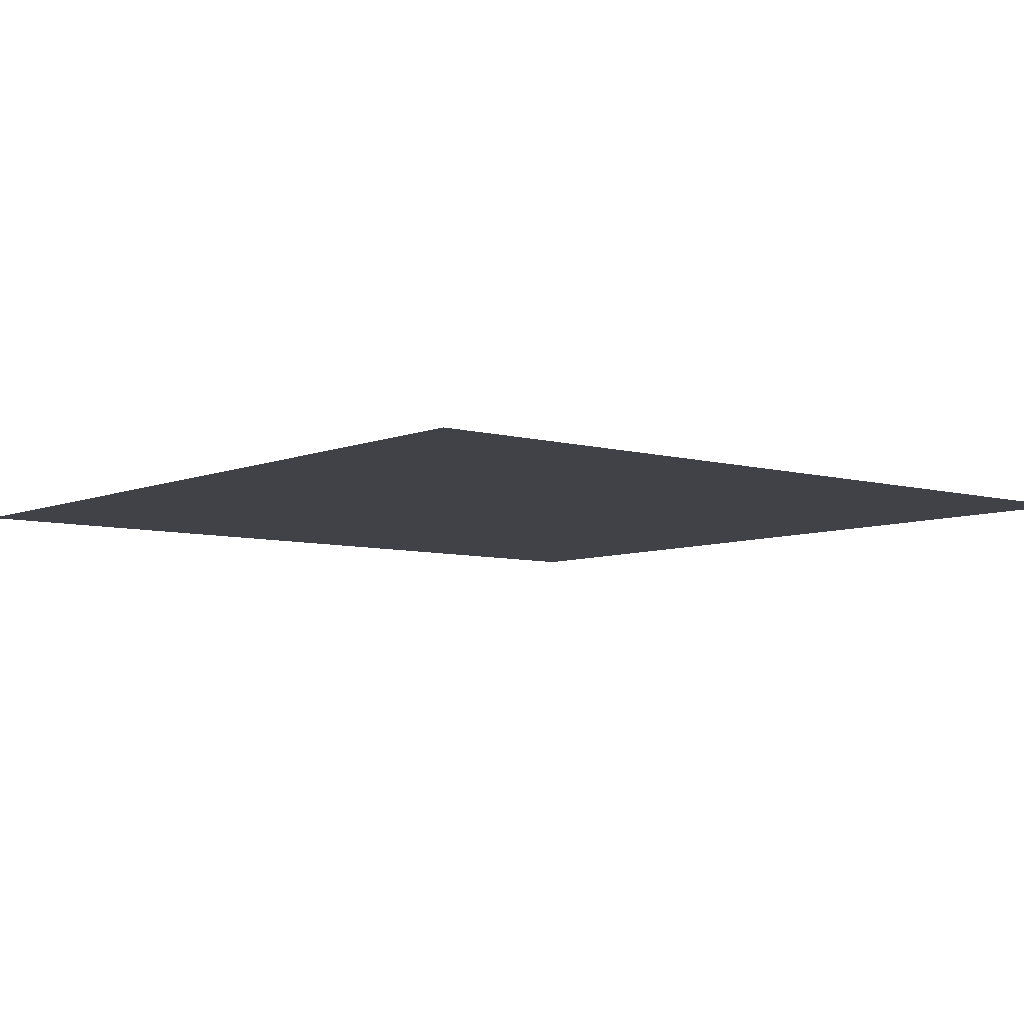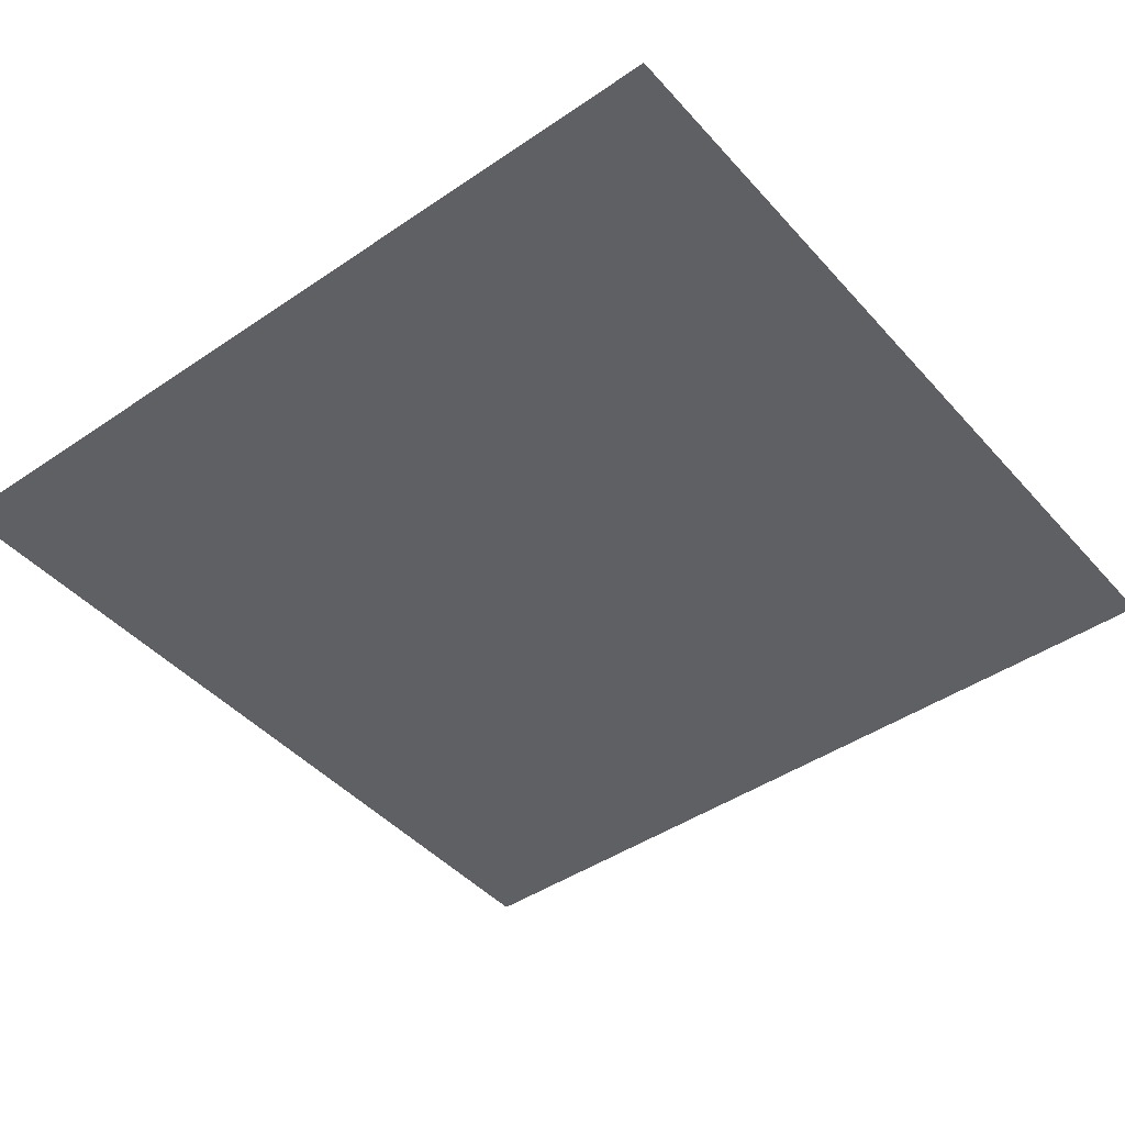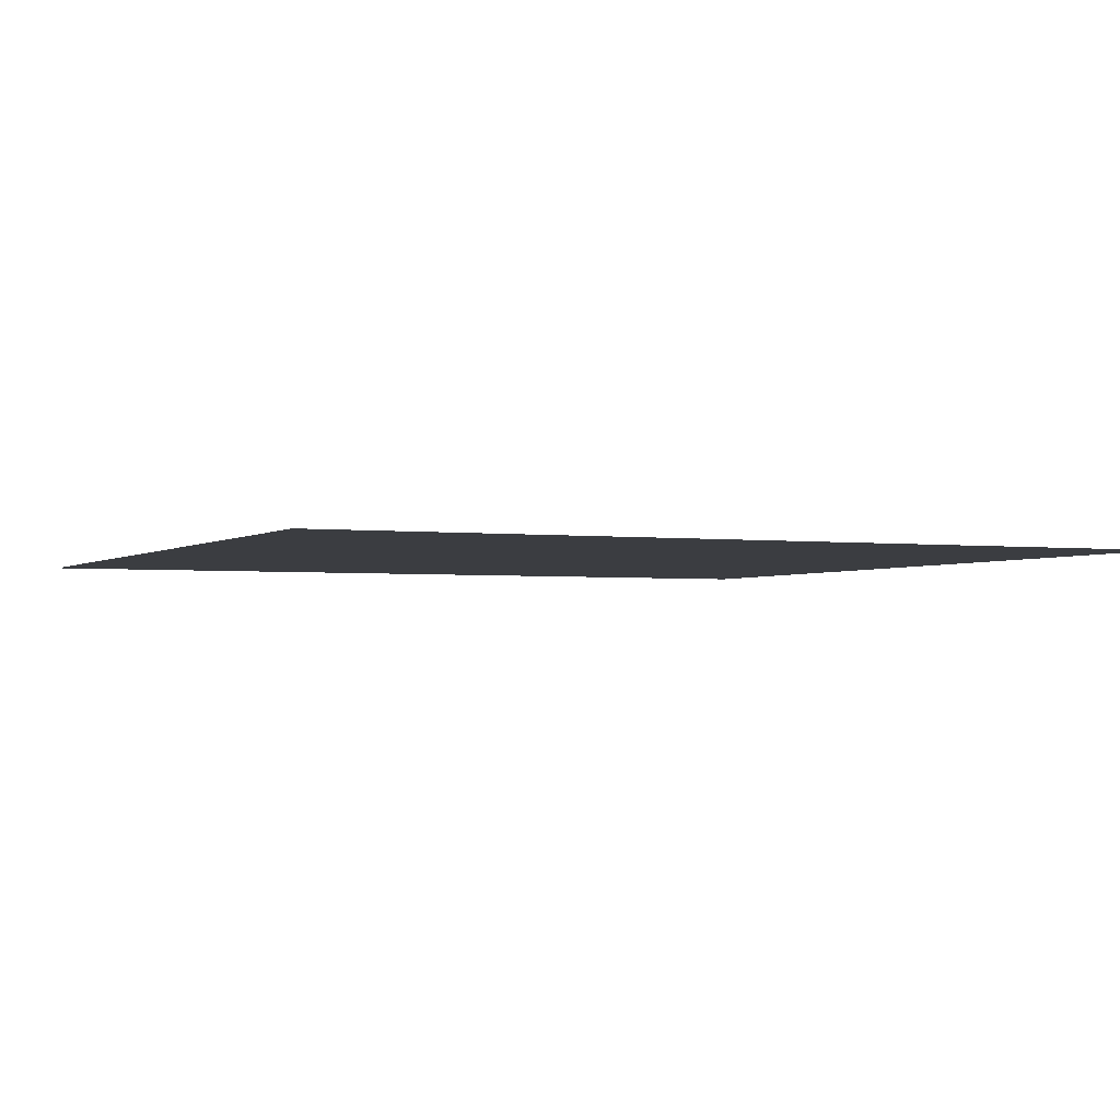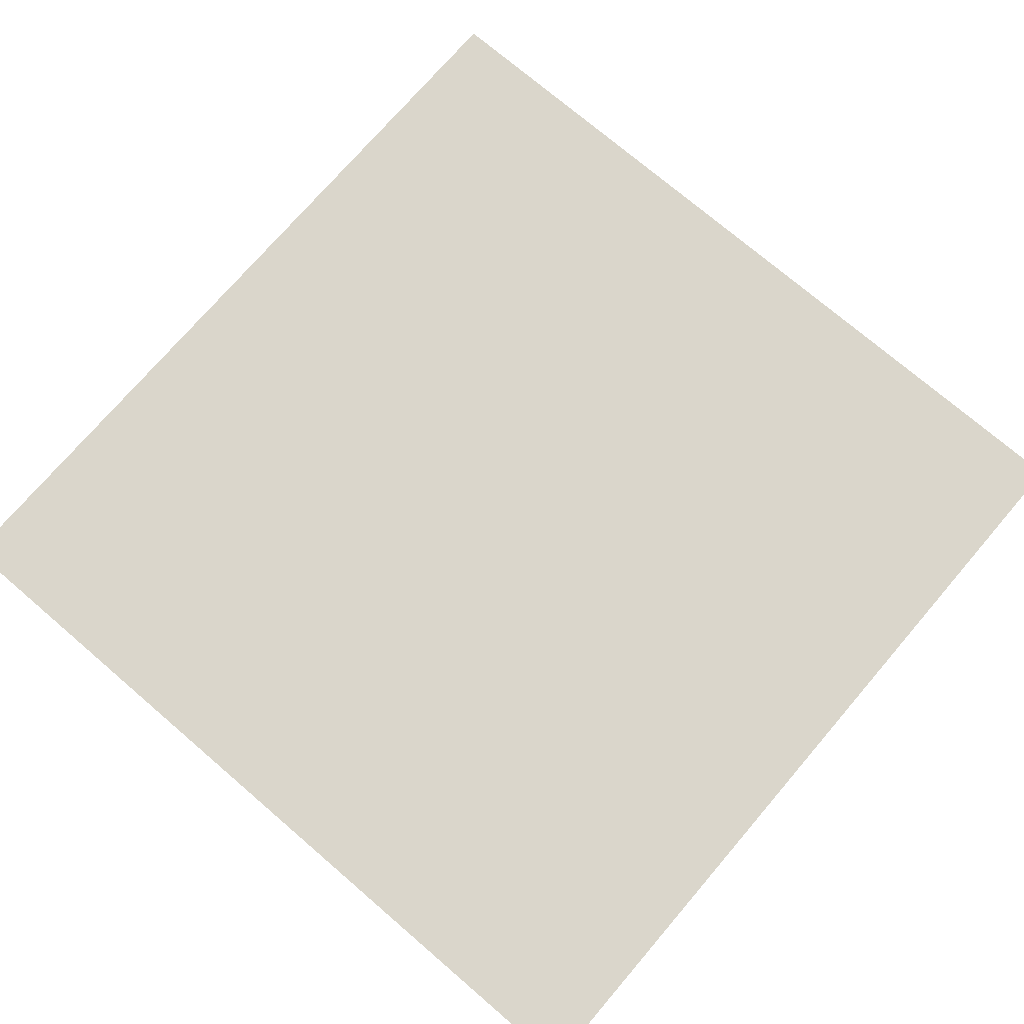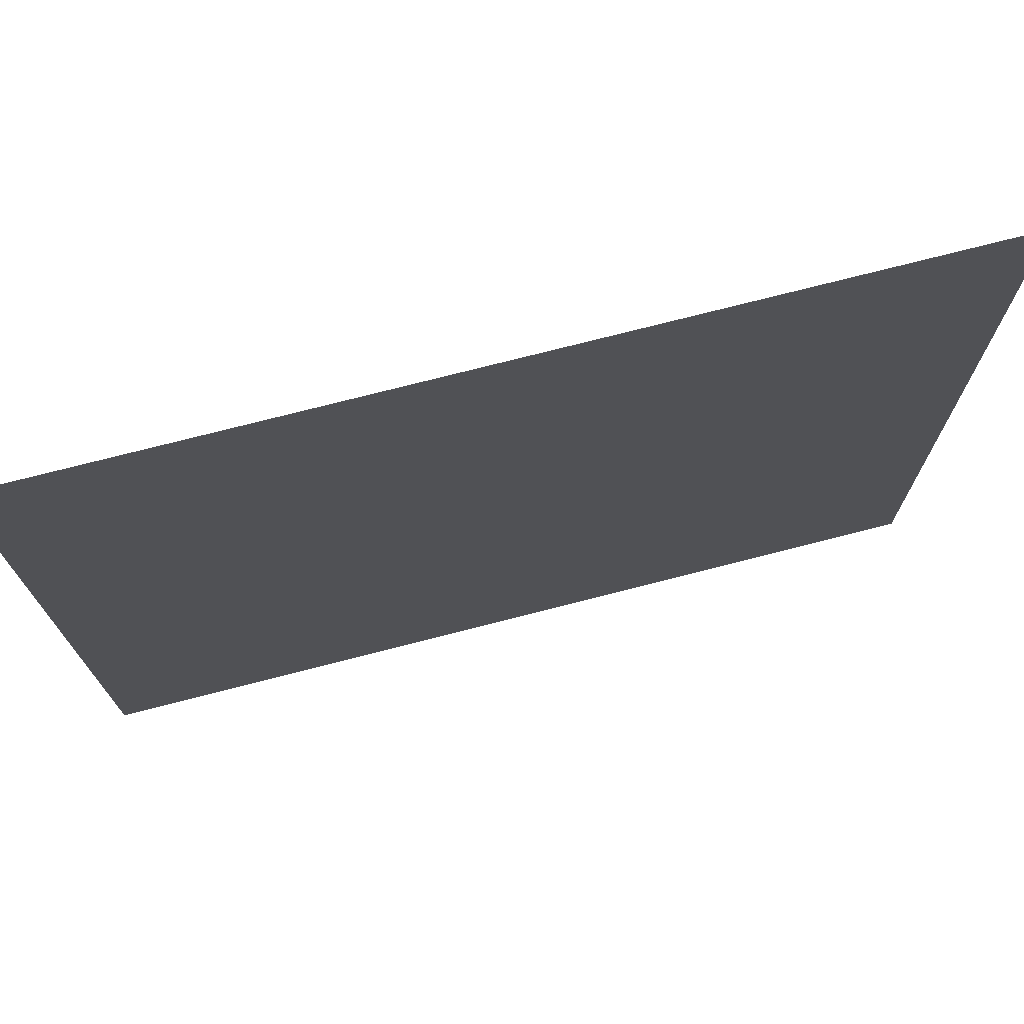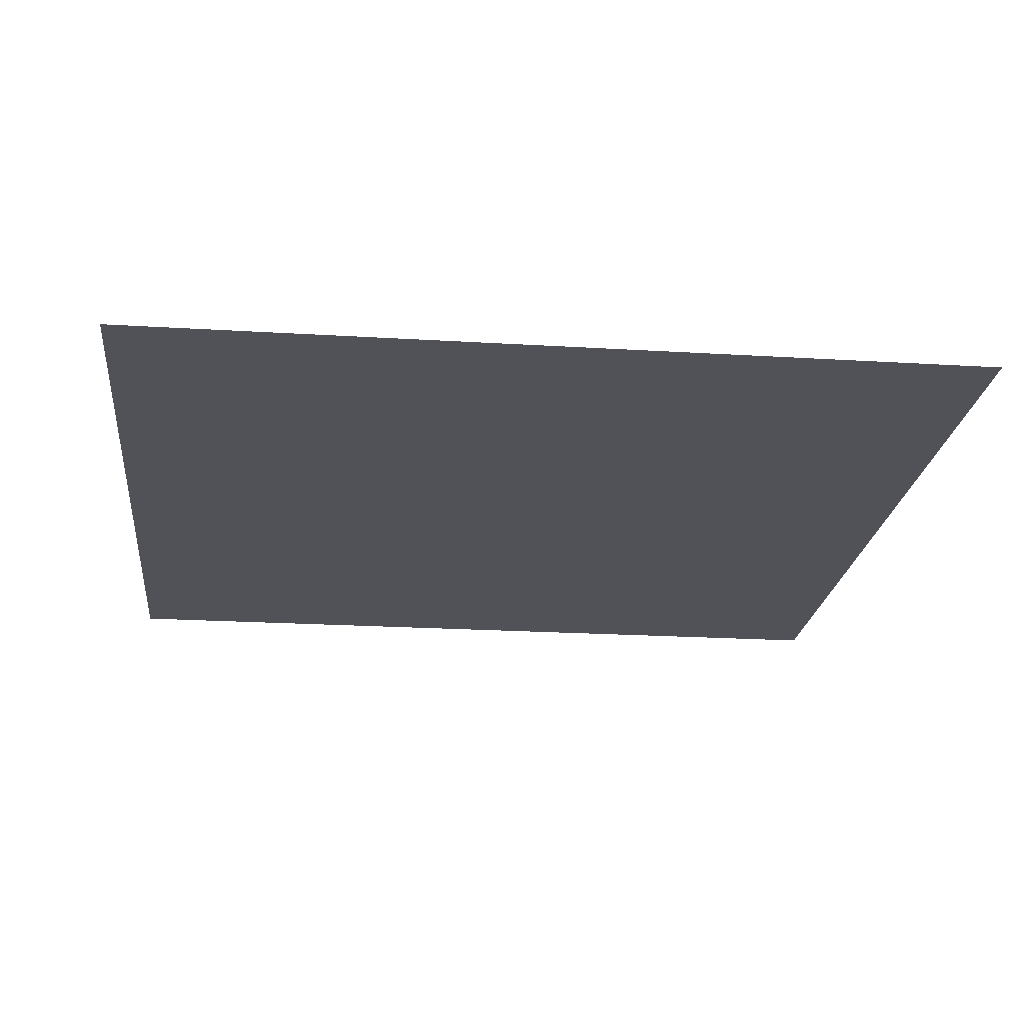
<metadata>
{"format":"obj","ext":"obj","renderer":"f3d","projection":"perspective","resolution":1024,"background":"white","views":[{"elev":-6.8,"azim":140.5,"up":"+Z"},{"elev":-44.4,"azim":-141.5,"up":"+Z"},{"elev":-2.5,"azim":155.3,"up":"+Z"},{"elev":74.1,"azim":40.6,"up":"+Z"},{"elev":74.4,"azim":165.6,"up":"+Y"},{"elev":-21.5,"azim":83.8,"up":"+Z"}]}
</metadata>
<code>
o Plane
v 150 -150 0
v 150 150 0
v -150 150 0
v -150  -150 0
f 1 2 3
f 1 3 4

</code>
